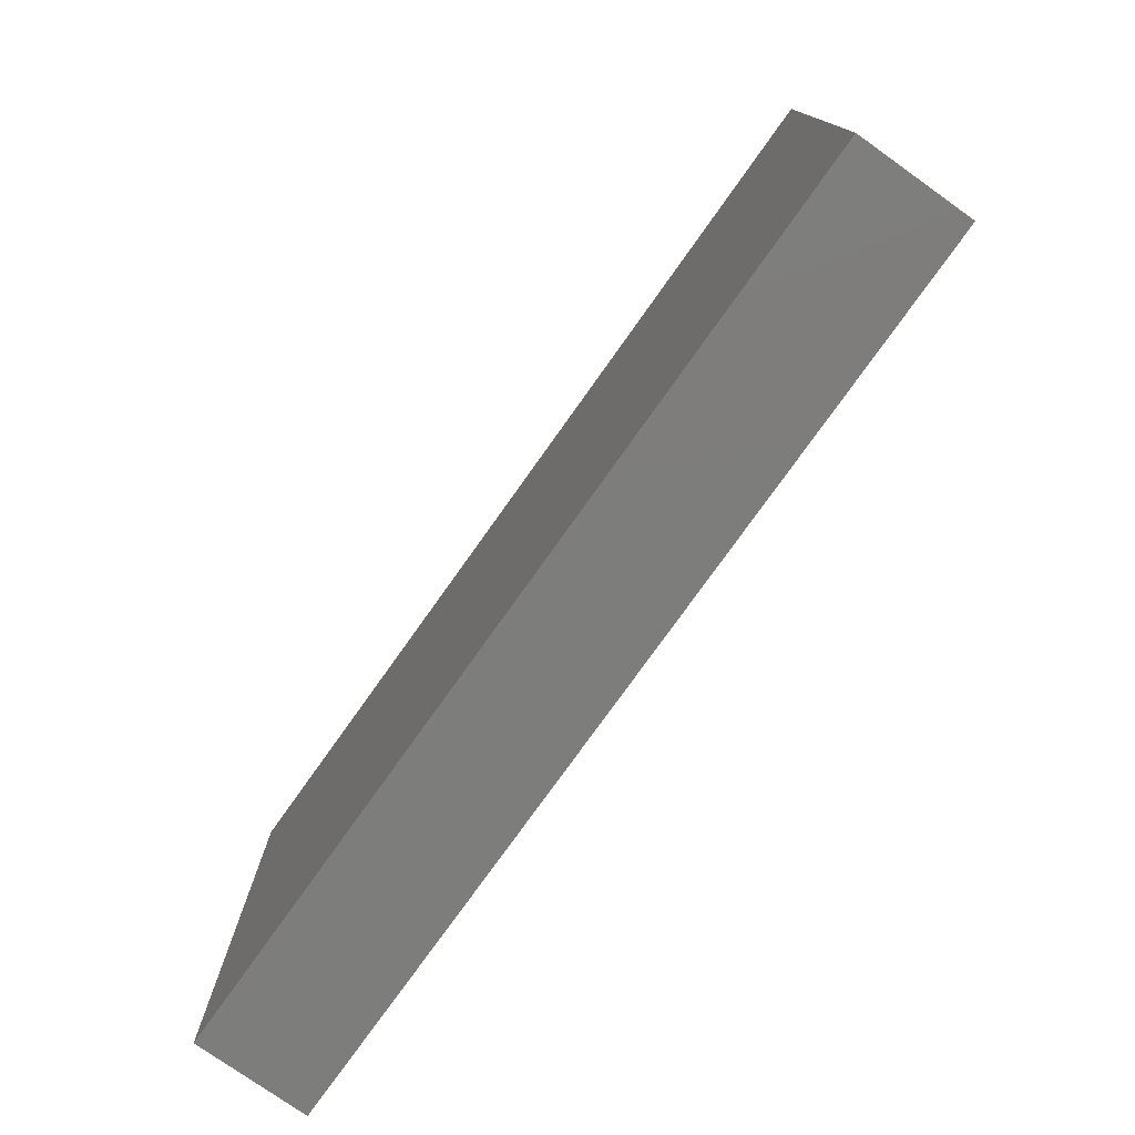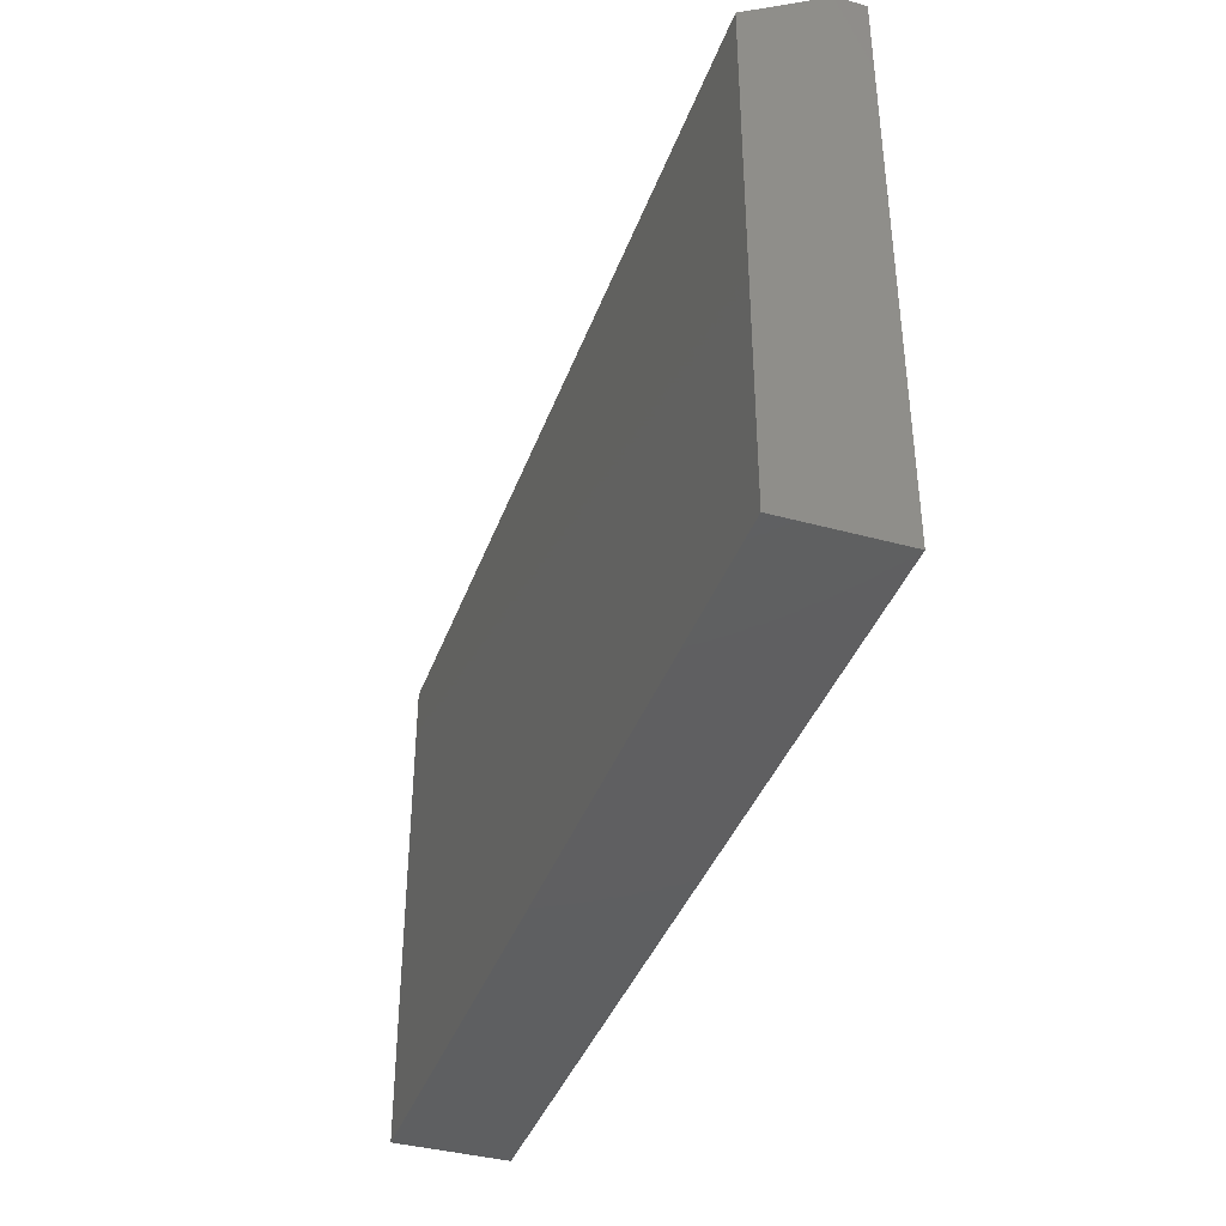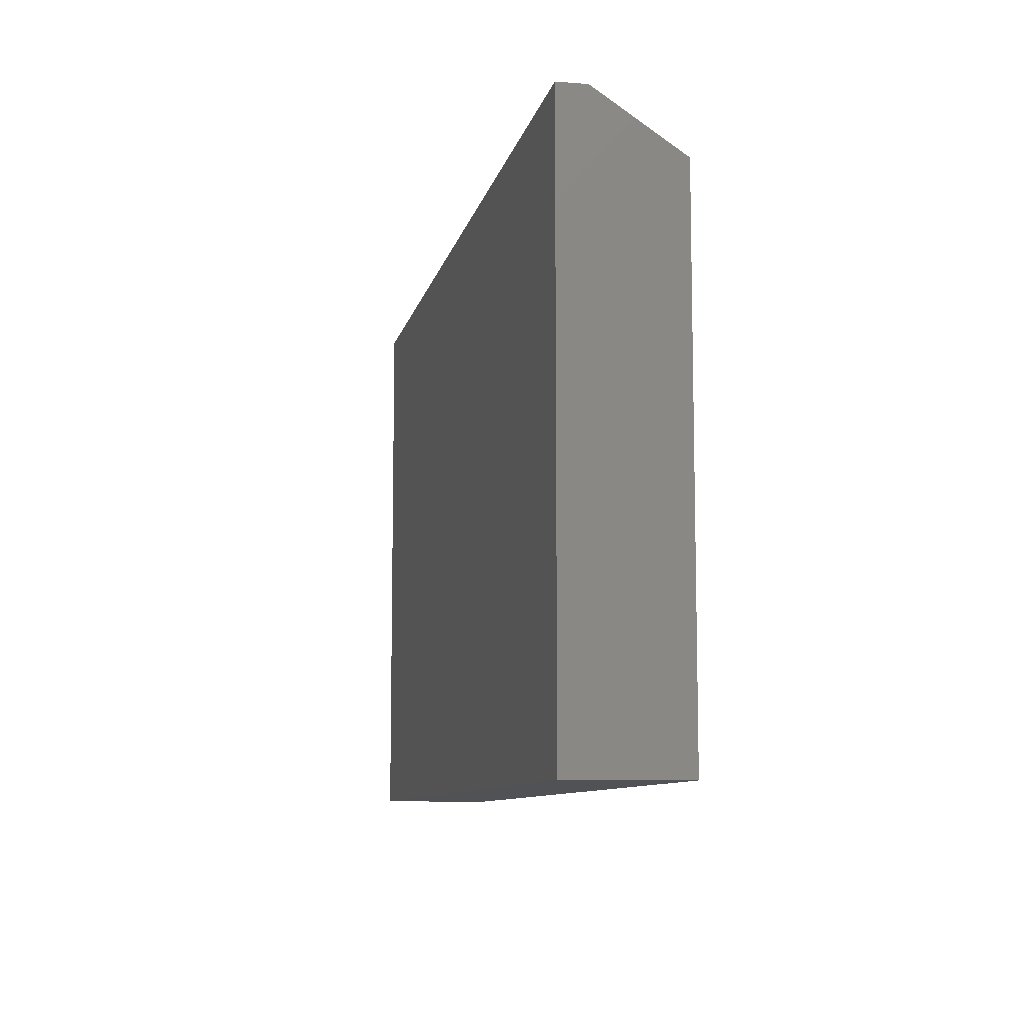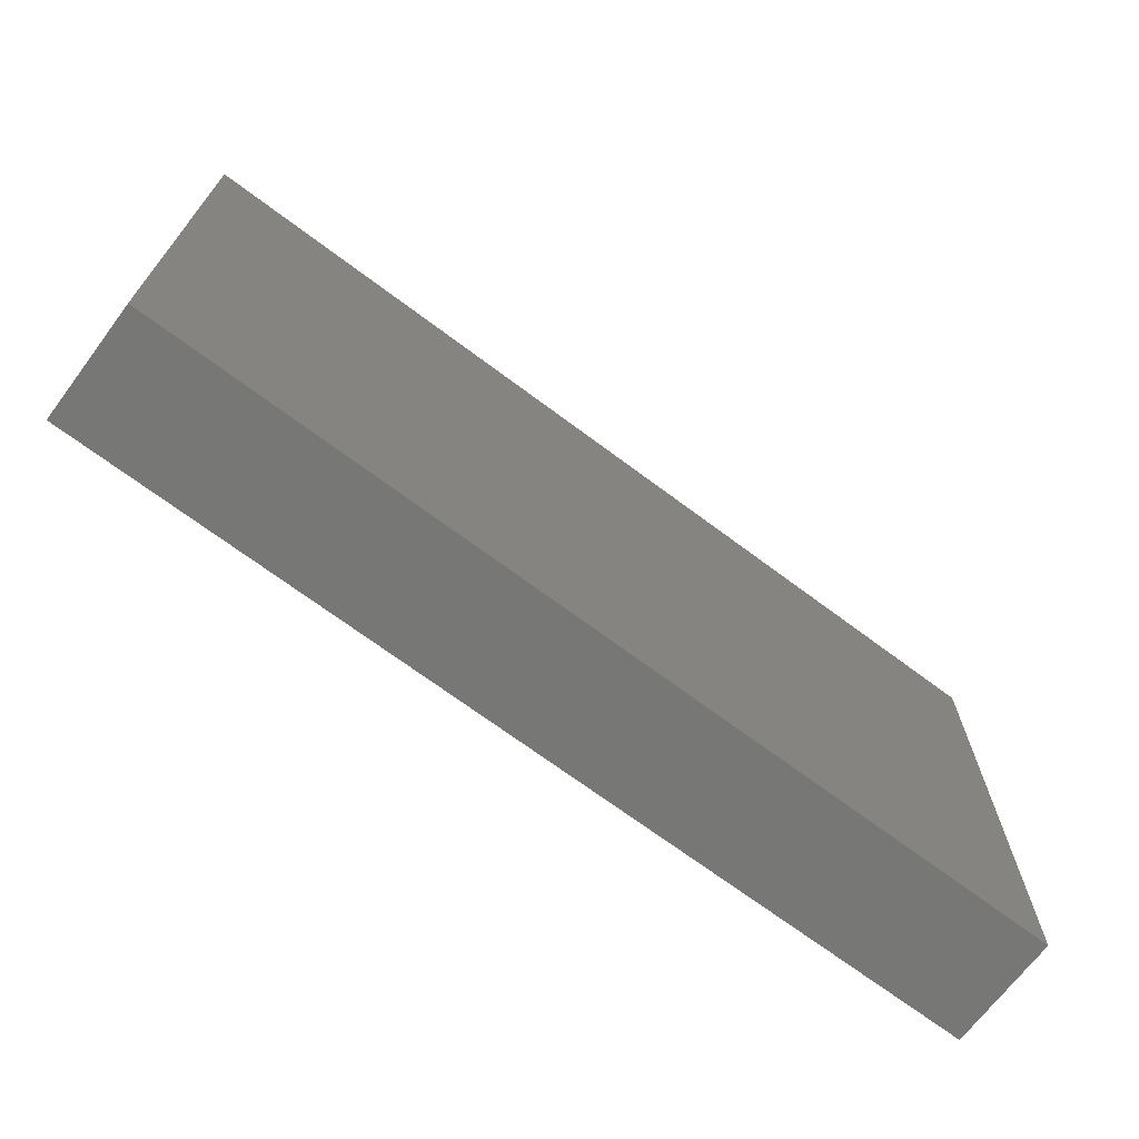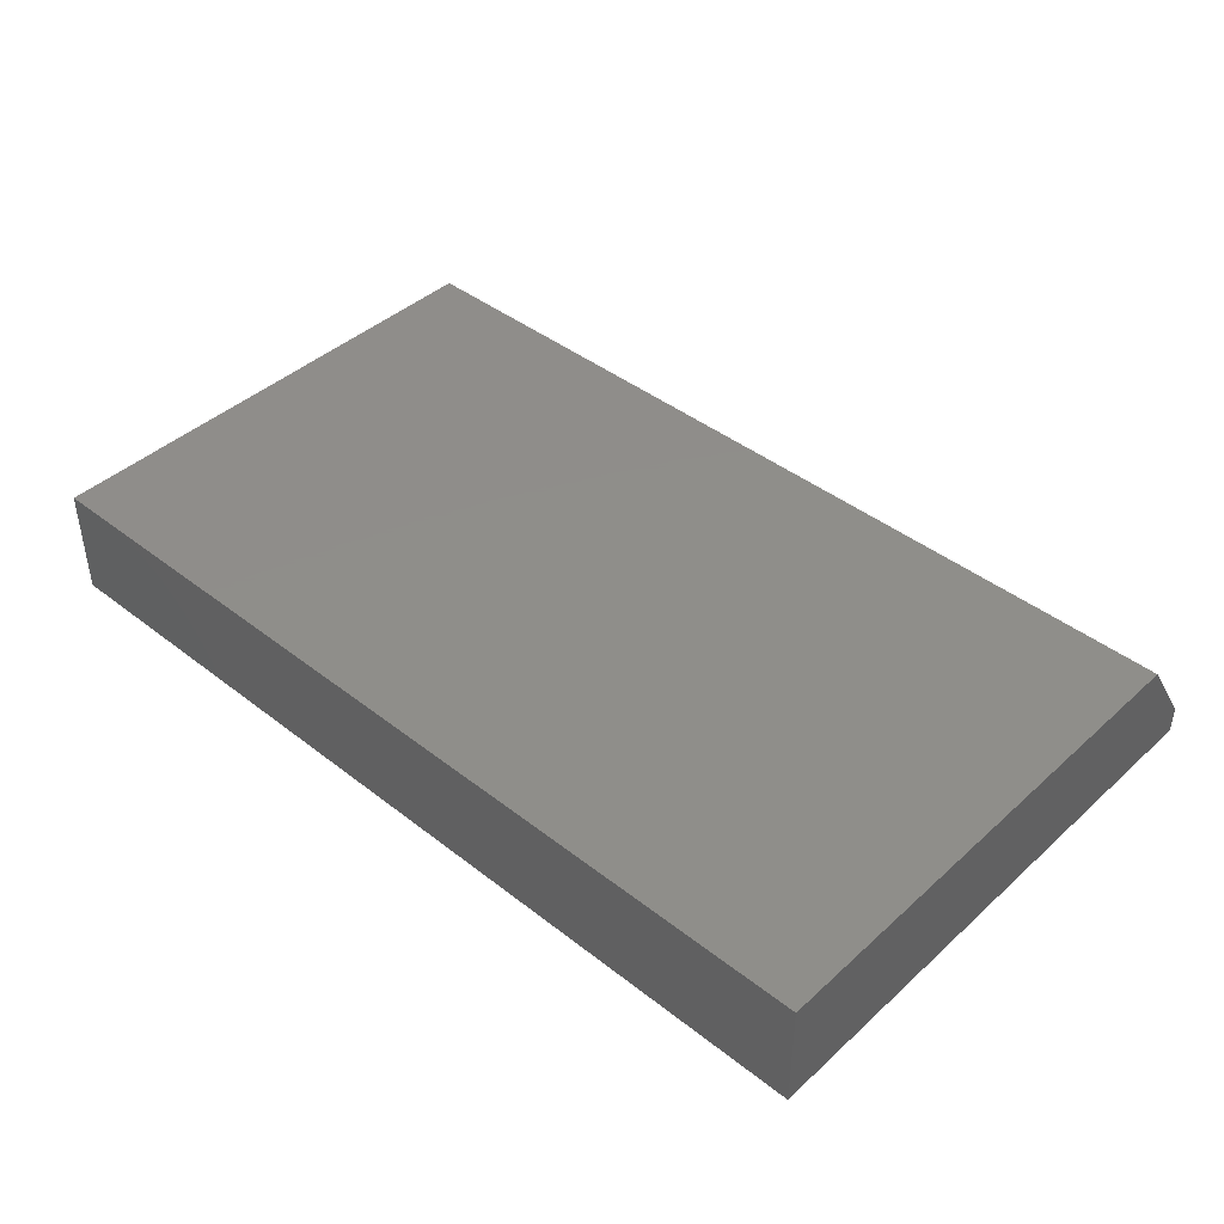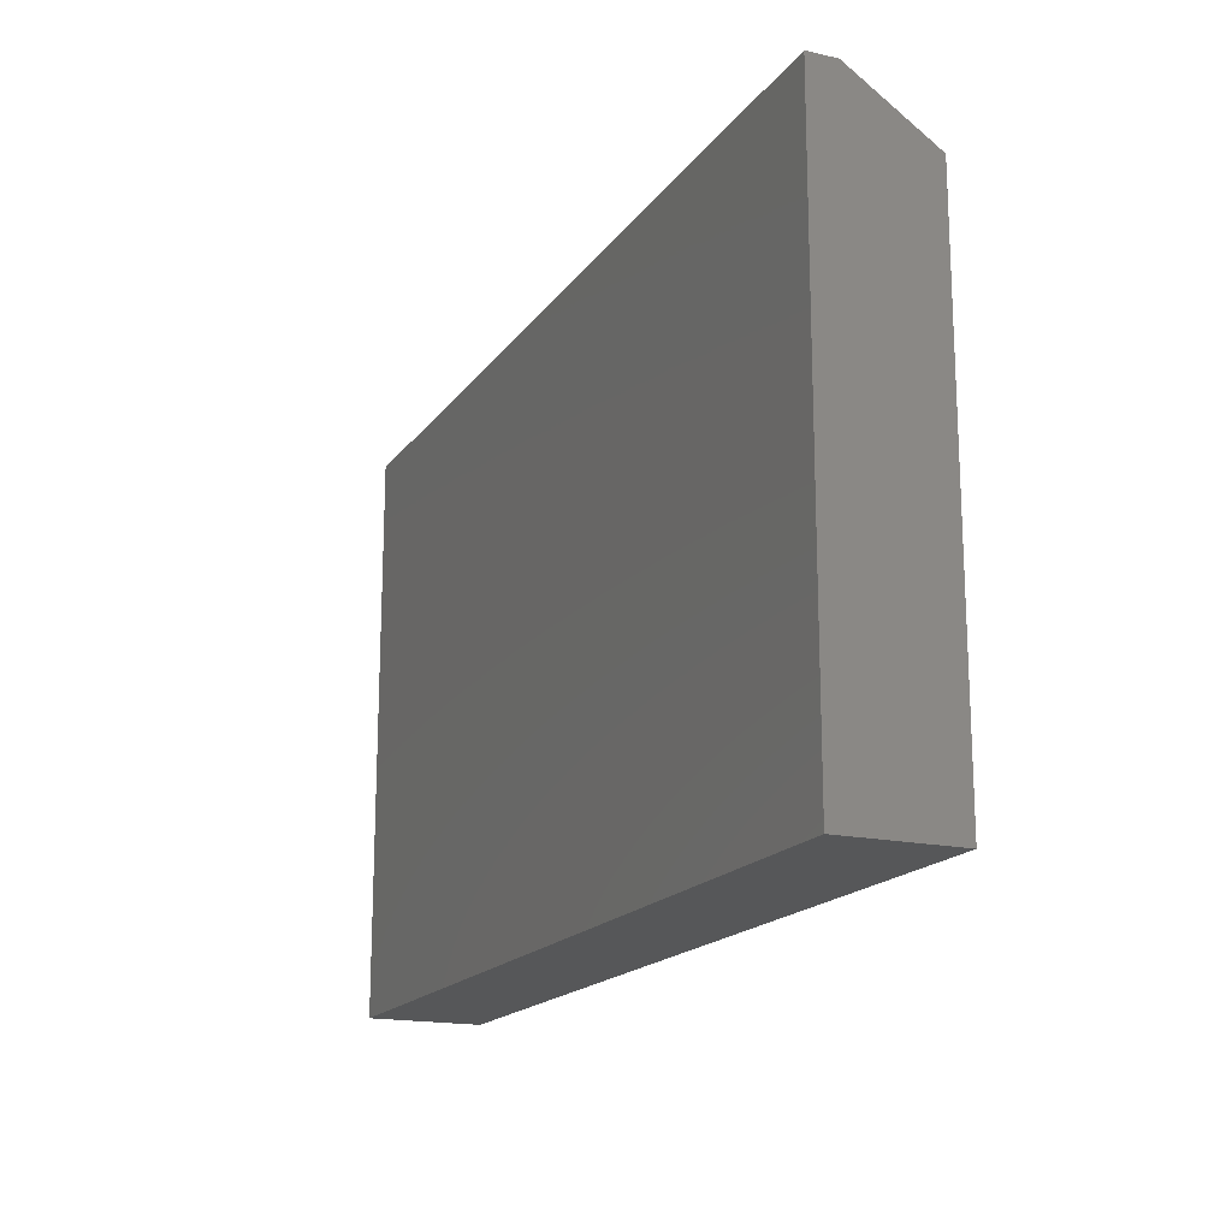
<metadata>
{"format":"stl","ext":"stl","renderer":"f3d","projection":"perspective","resolution":1024,"background":"white","views":[{"elev":-76.6,"azim":54.6,"up":"+Y"},{"elev":-39.1,"azim":71.1,"up":"+Y"},{"elev":-9.1,"azim":-101.5,"up":"+Y"},{"elev":-69.4,"azim":-36.9,"up":"+Y"},{"elev":42.5,"azim":42.9,"up":"+Z"},{"elev":-17.3,"azim":-114.0,"up":"+Y"}]}
</metadata>
<code>
# stl→obj: 10 verts, 16 faces
v -0.6484 0 0.09375
v 0.1016 0 0.09375
v -0.6484 0.4189 0.09375
v 0.1016 0.4189 0.09375
v -0.6484 0 0
v -0.6484 0.4658 0
v -0.6484 0.4658 0.02344
v 0.1016 0.4658 0.02344
v 0.1016 0.4658 0
v 0.1016 0 0
f 1 2 3
f 3 2 4
f 5 1 6
f 6 1 3
f 6 3 7
f 8 9 7
f 7 9 6
f 2 10 4
f 4 10 9
f 4 9 8
f 3 4 7
f 7 4 8
f 5 6 10
f 10 6 9
f 1 5 2
f 2 5 10

</code>
